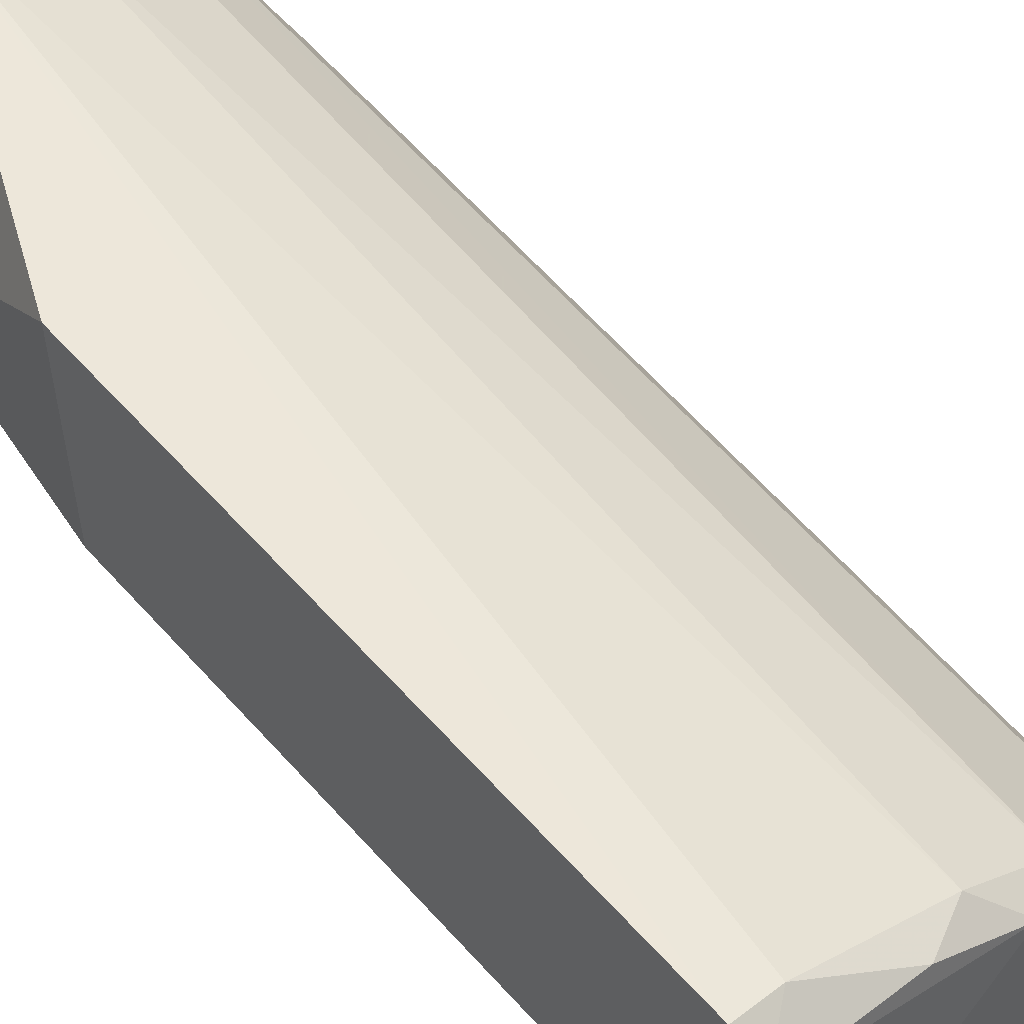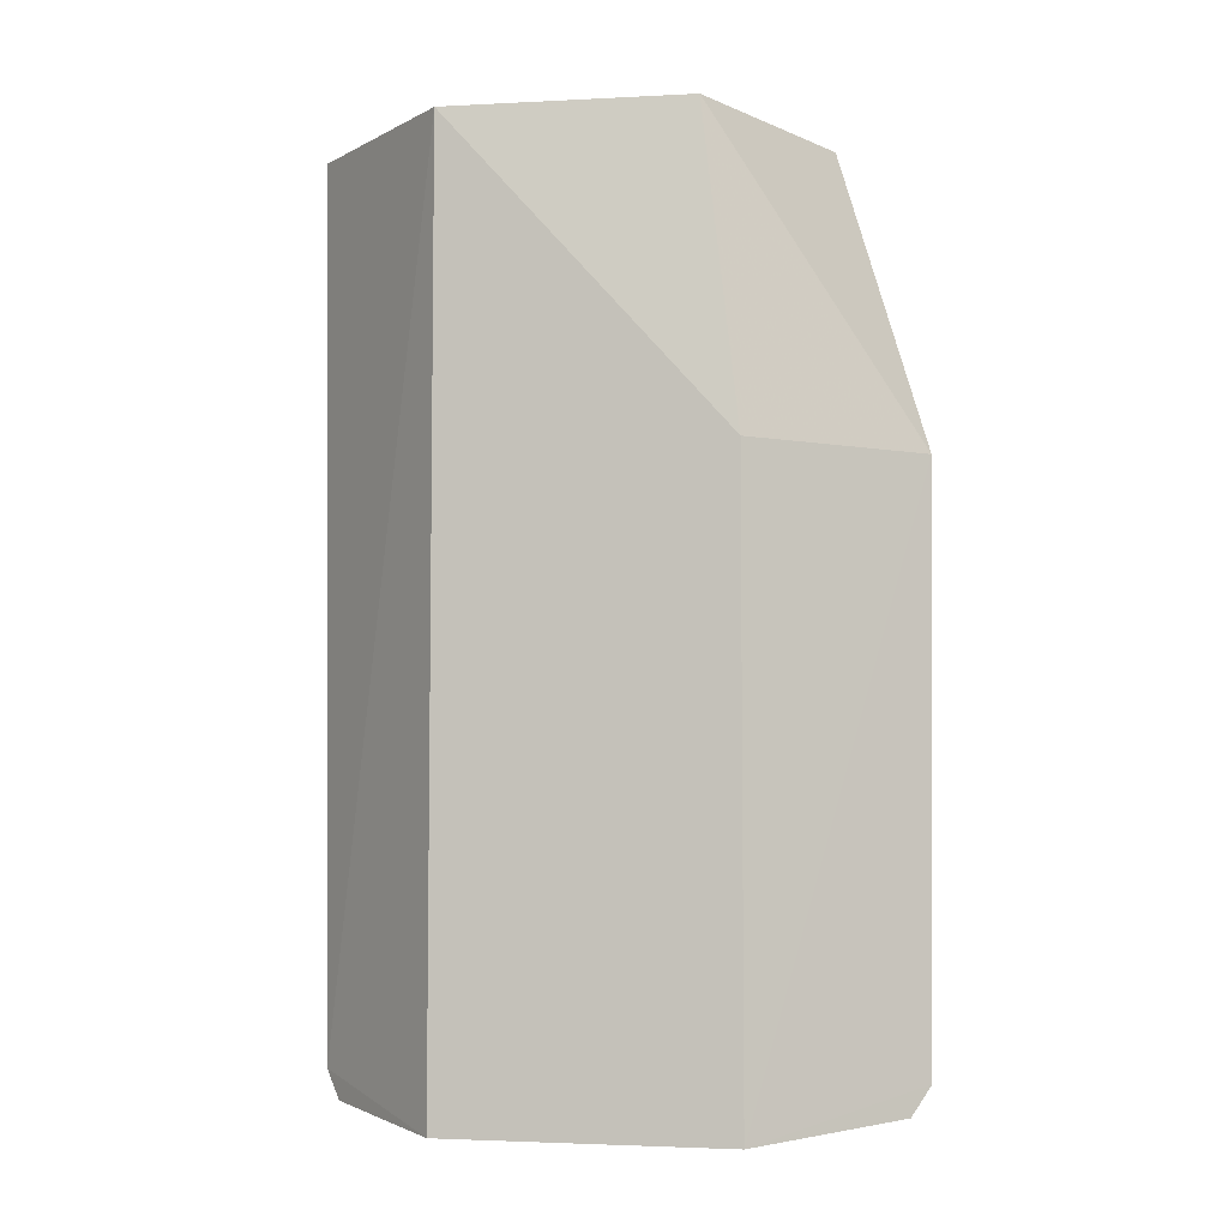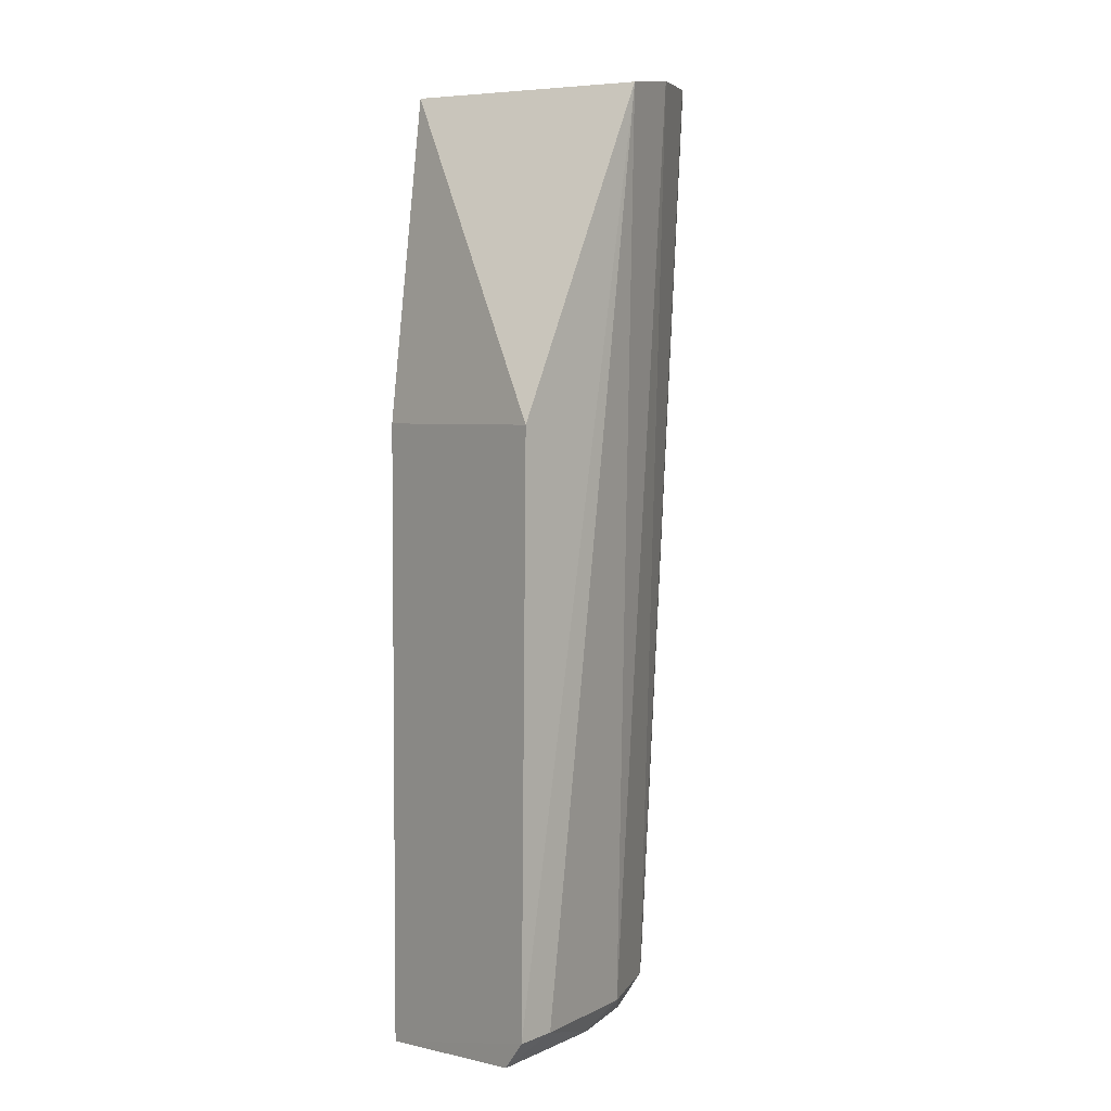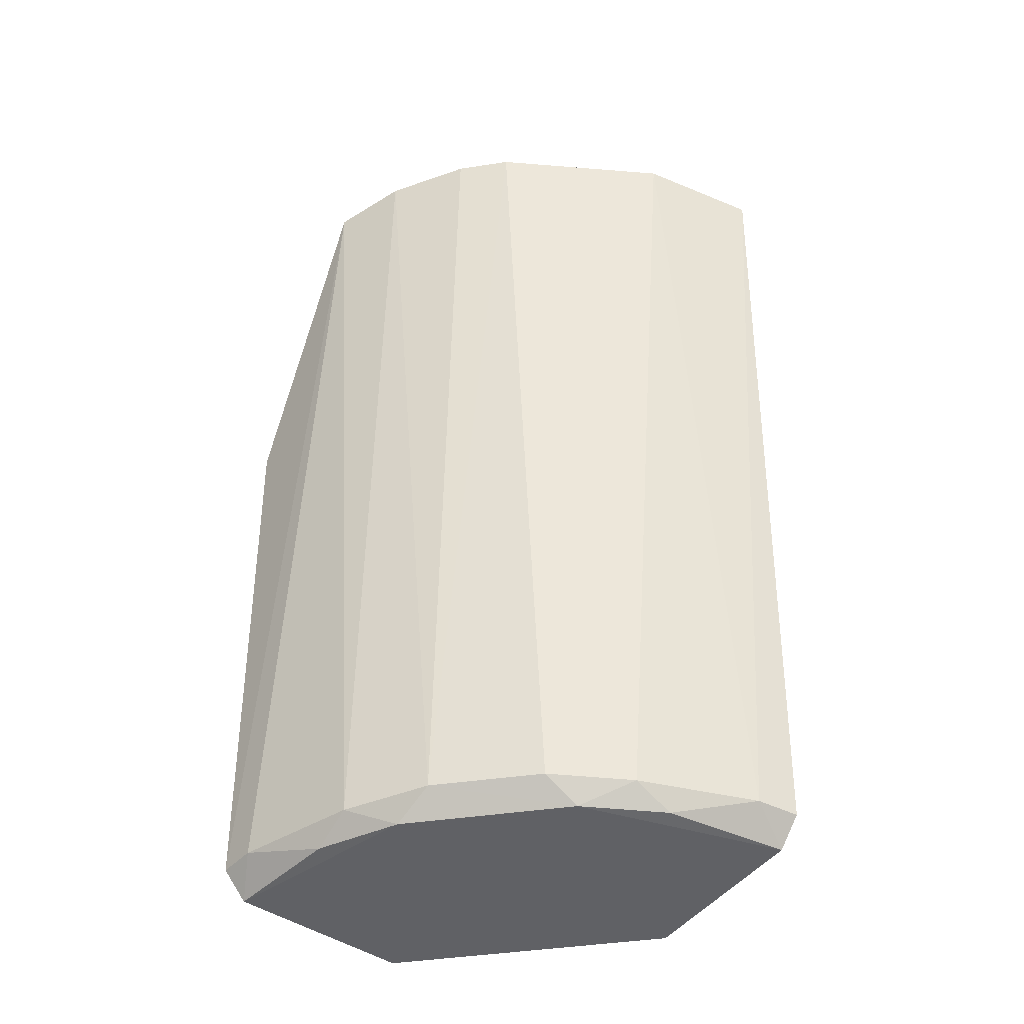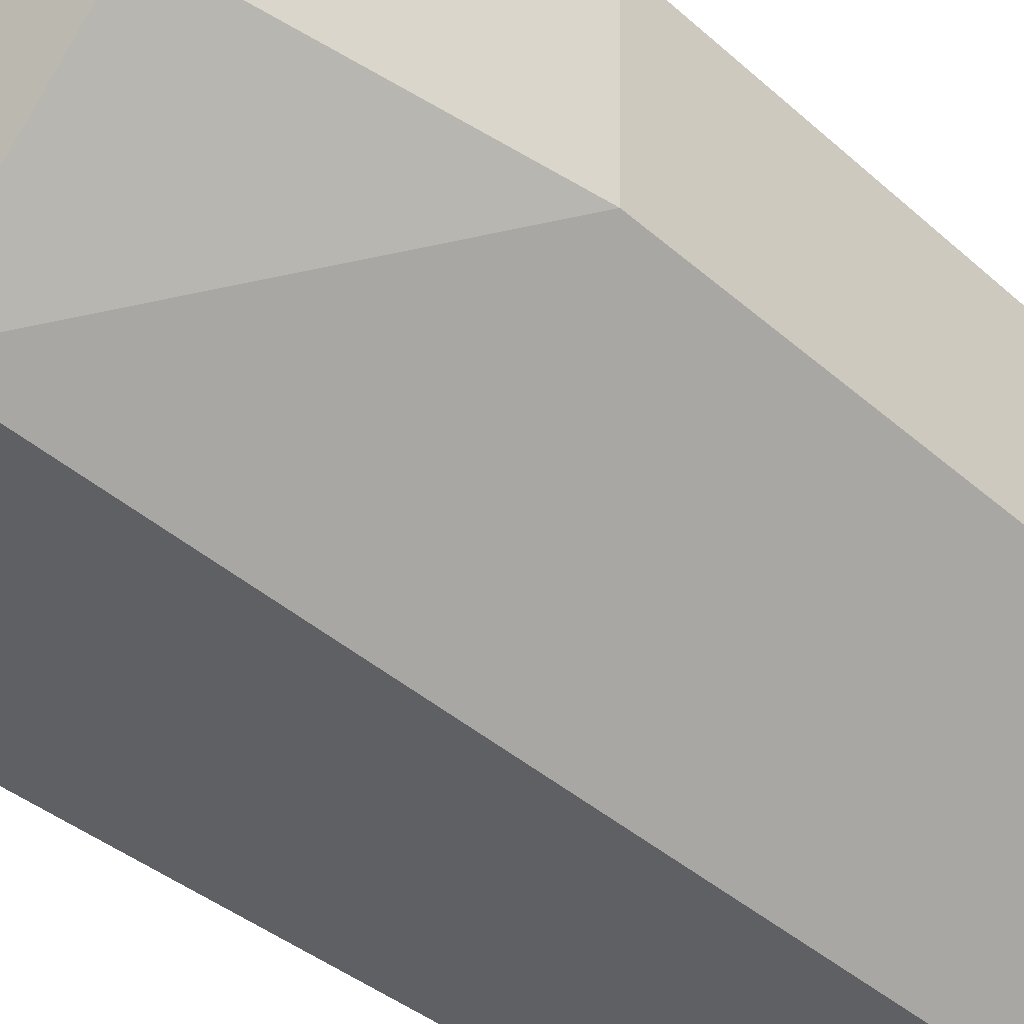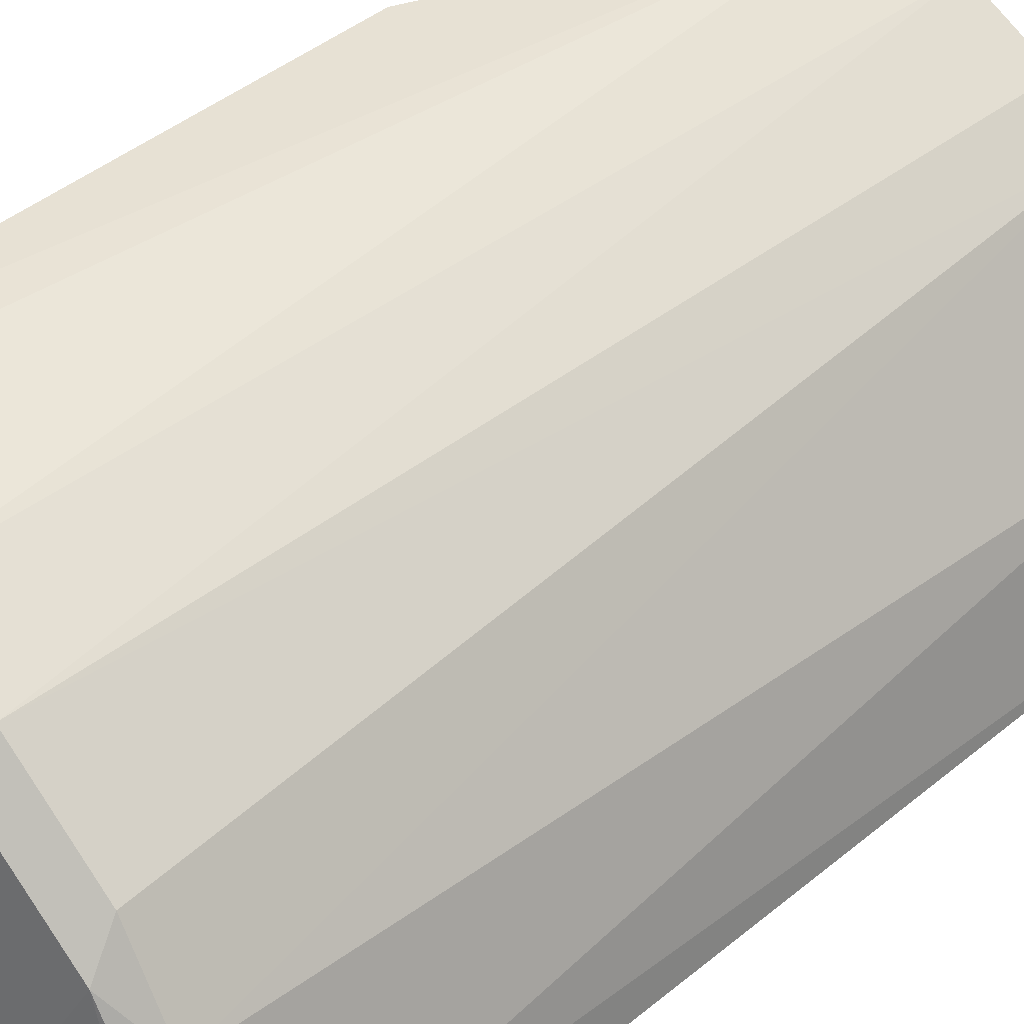
<metadata>
{"format":"obj","ext":"obj","renderer":"f3d","projection":"perspective","resolution":1024,"background":"white","views":[{"elev":51.5,"azim":-39.4,"up":"+Z"},{"elev":-5.4,"azim":-120.5,"up":"+Y"},{"elev":4.1,"azim":-41.6,"up":"+Y"},{"elev":-42.4,"azim":55.3,"up":"+Y"},{"elev":-41.8,"azim":-136.4,"up":"+Z"},{"elev":35.9,"azim":40.5,"up":"+Z"}]}
</metadata>
<code>
v 0.002193 -0.02711 0.00577
v 0.005611 -0.03859 0.001001
v 0.006115 -0.02705 0.0004809
v 0.003087 -0.02712 0.000548
v 0.0004772 -0.03918 0.003153
v 0.005664 -0.03861 0.0004311
v 0.004071 -0.0269 0.004708
v 0.002493 -0.0386 0.00517
v 0.001072 -0.02712 0.003004
v 0.003087 -0.03918 0.000548
v 0.005812 -0.02695 0.002089
v 0.0004126 -0.03861 0.005723
v 0.003122 -0.02696 0.005363
v 0.004532 -0.03855 0.003515
v 0.0004772 -0.03124 0.003153
v 0.005355 -0.03898 0.0004608
v 0.004603 -0.0269 0.004179
v 0.0009132 -0.03859 0.00567
v 0.0004241 -0.03898 0.005417
v 0.003493 -0.03855 0.004559
v 0.005105 -0.0386 0.002541
v 0.0004 -0.03124 0.005825
v 0.00195 -0.03889 0.005188
v 0.005113 -0.03889 0.002043
v 0.002985 -0.03889 0.004669
v 0.00458 -0.03889 0.003071
f 6 3 2
f 6 4 3
f 9 7 4
f 10 5 4
f 10 4 6
f 11 3 4
f 11 2 3
f 13 1 8
f 13 9 1
f 13 7 9
f 15 9 4
f 15 4 5
f 16 10 6
f 16 6 2
f 17 11 4
f 17 4 7
f 18 8 1
f 18 1 12
f 19 12 5
f 19 18 12
f 20 13 8
f 20 7 13
f 20 17 7
f 20 14 17
f 21 2 11
f 21 17 14
f 21 11 17
f 22 15 5
f 22 5 12
f 22 12 1
f 22 1 9
f 22 9 15
f 23 8 18
f 23 18 19
f 24 16 2
f 24 2 21
f 25 20 8
f 25 8 23
f 25 5 10
f 25 23 19
f 25 19 5
f 26 24 21
f 26 21 14
f 26 14 20
f 26 20 25
f 26 25 10
f 26 10 16
f 26 16 24

</code>
